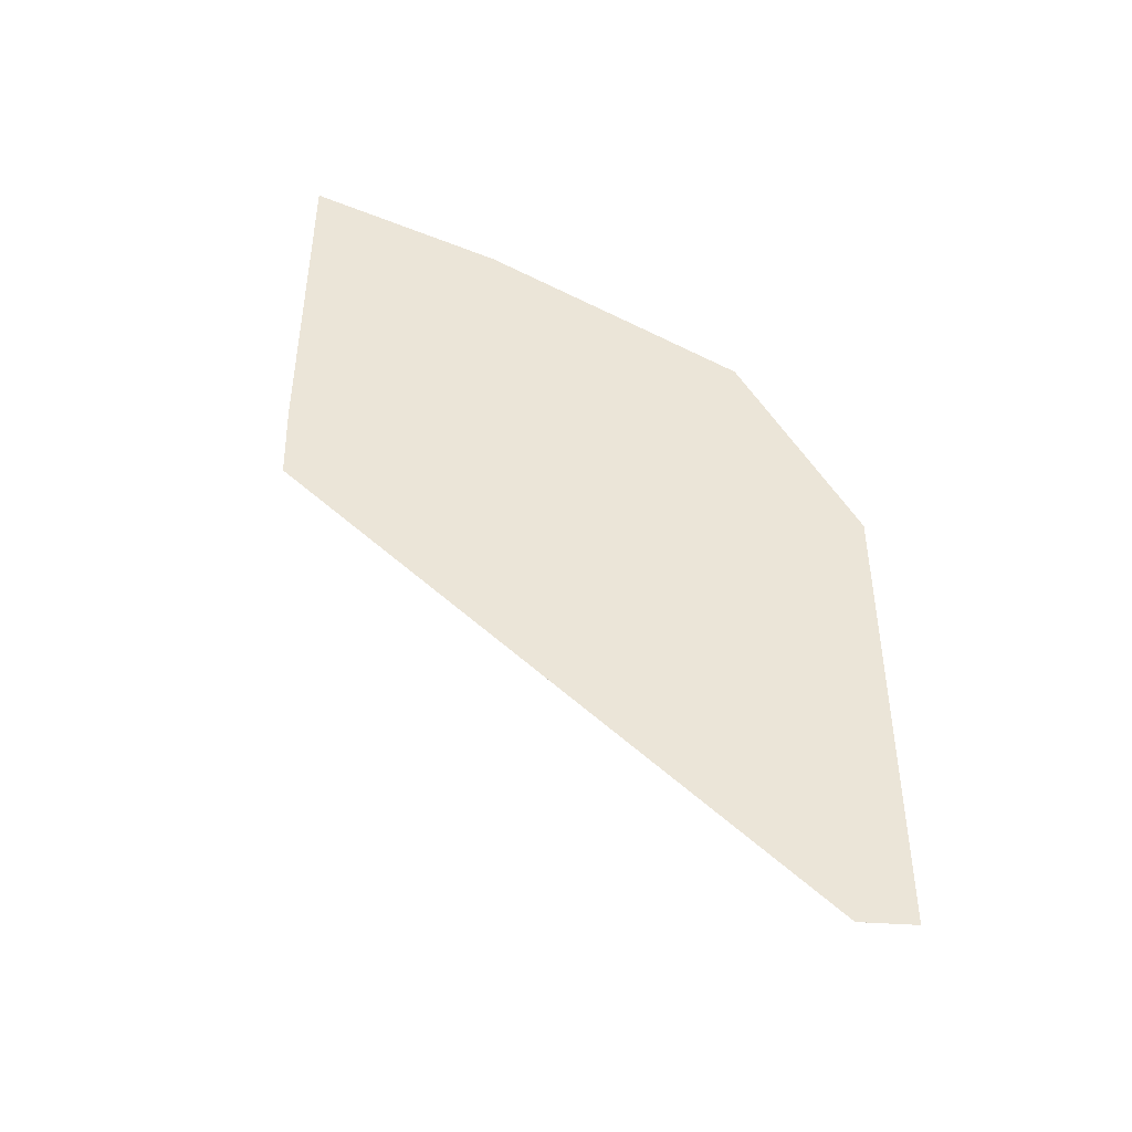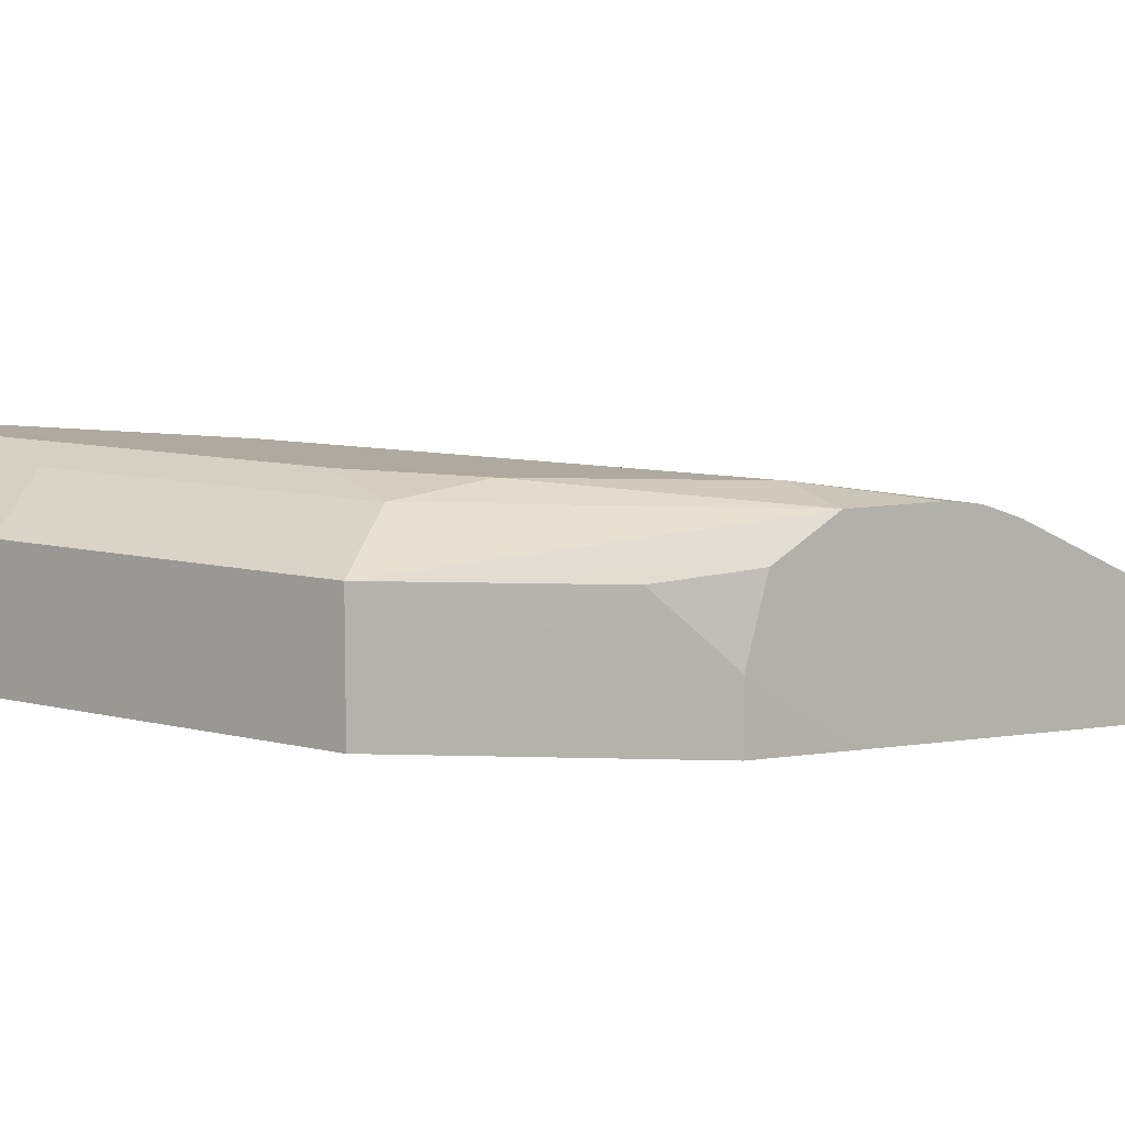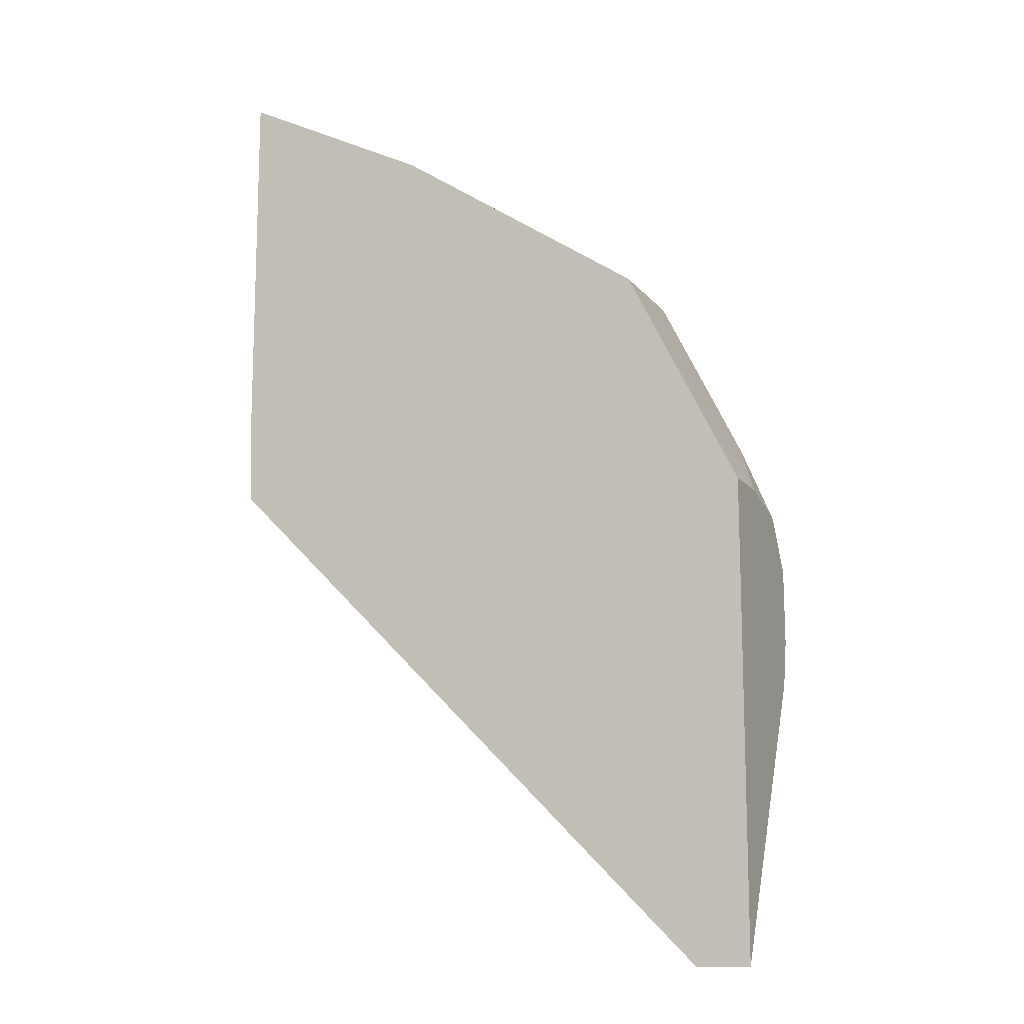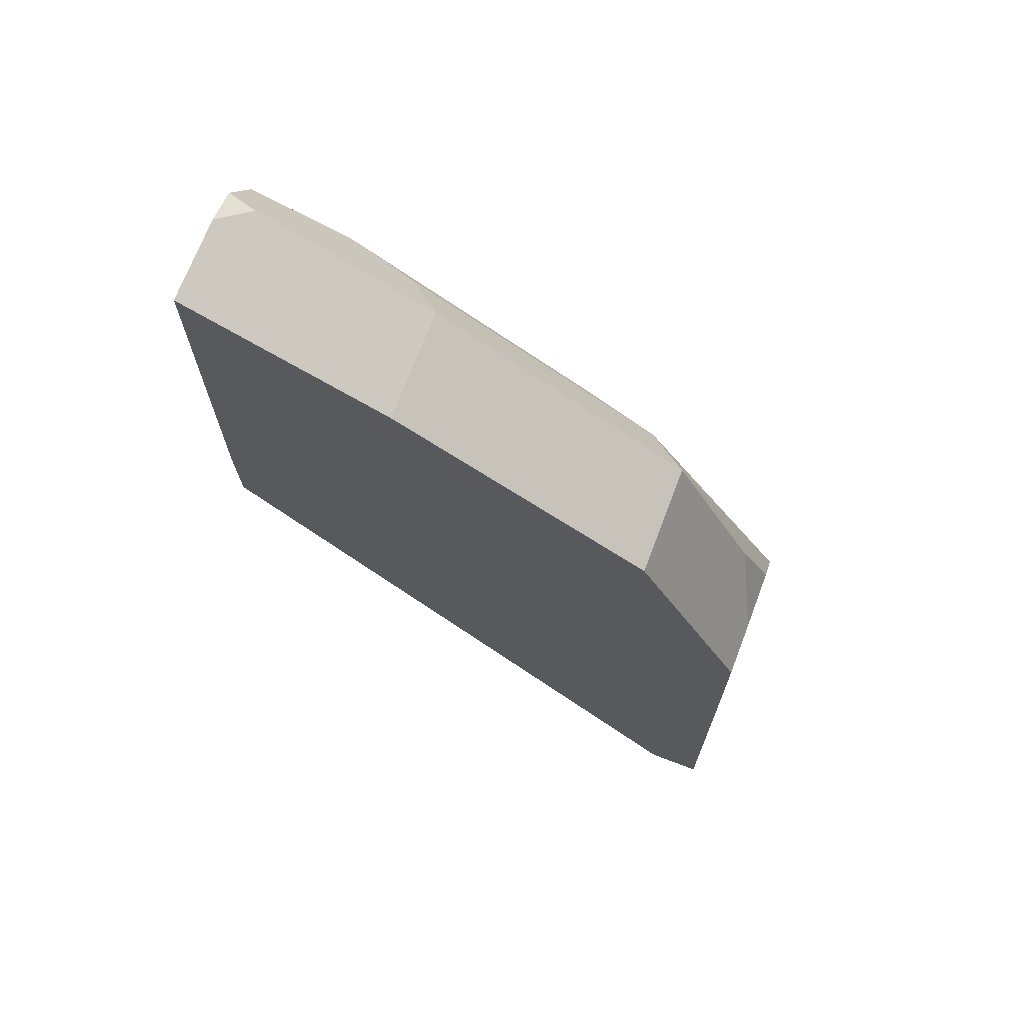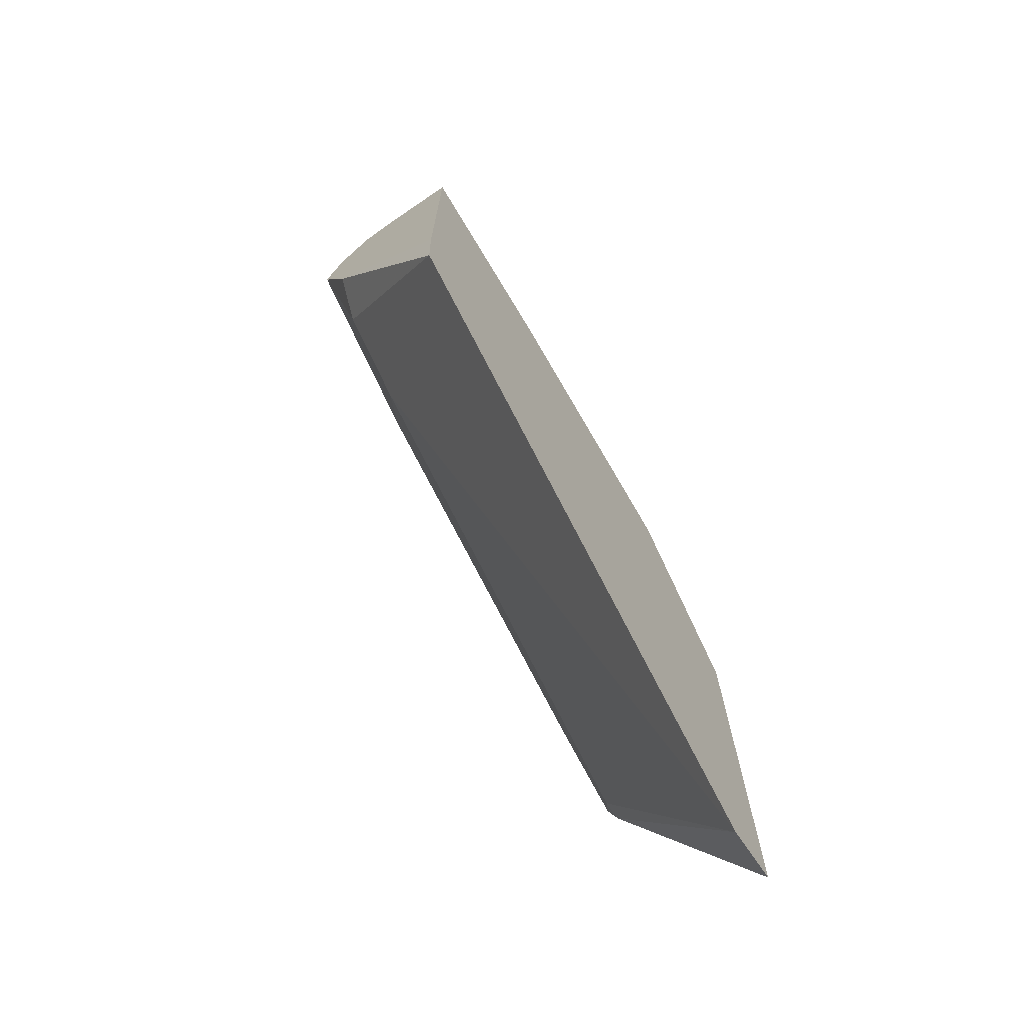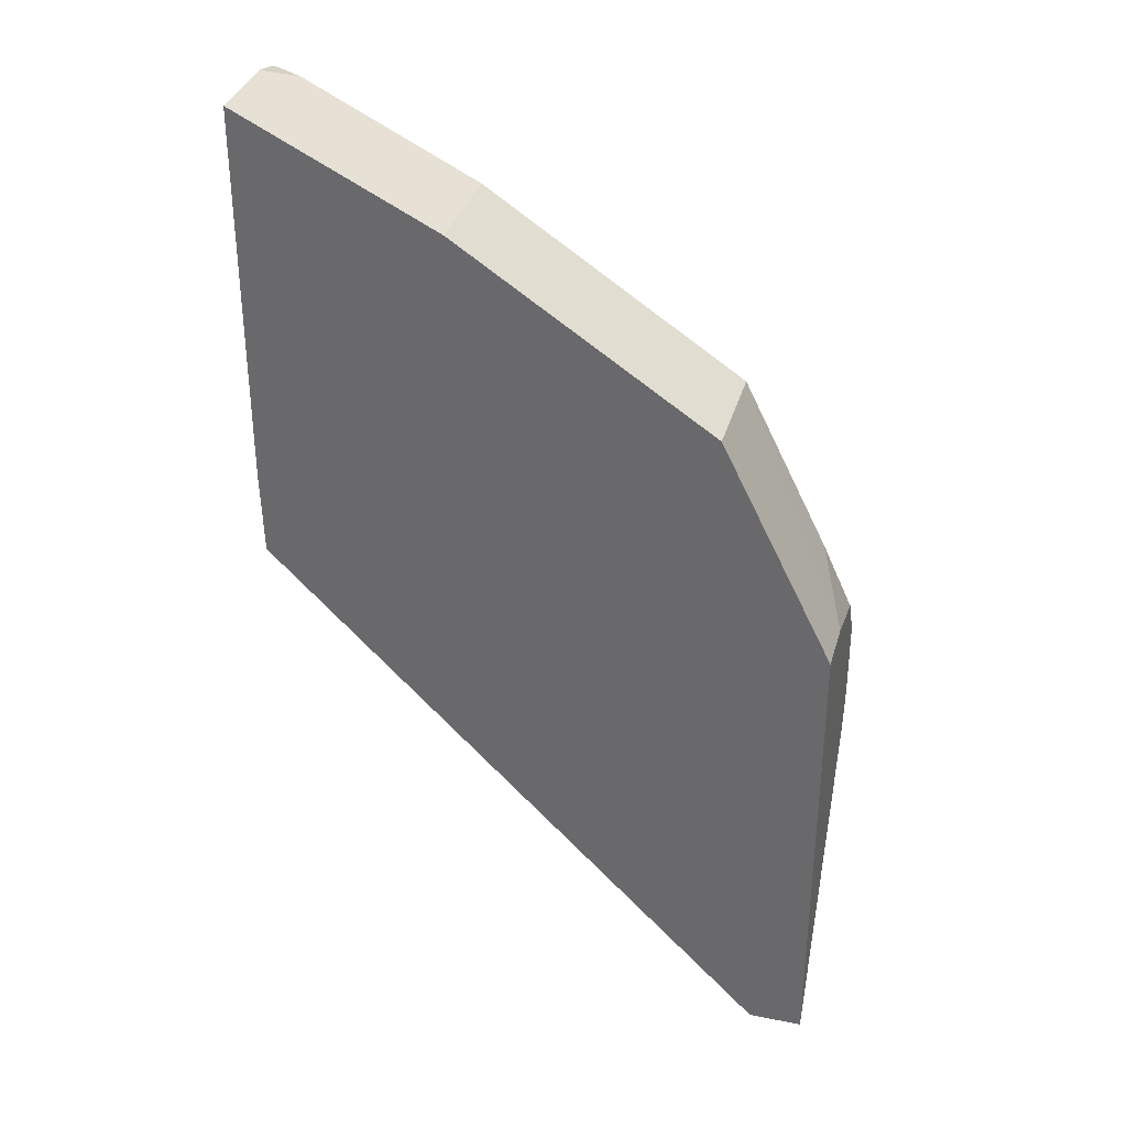
<metadata>
{"format":"obj","ext":"obj","renderer":"f3d","projection":"perspective","resolution":1024,"background":"white","views":[{"elev":-46.2,"azim":-4.5,"up":"+Z"},{"elev":9.4,"azim":67.9,"up":"+Y"},{"elev":-13.0,"azim":23.3,"up":"+Z"},{"elev":70.3,"azim":20.8,"up":"+Z"},{"elev":-72.2,"azim":-55.8,"up":"+Z"},{"elev":34.4,"azim":15.2,"up":"+Z"}]}
</metadata>
<code>
v 0.5599 0.6233 0.4646
v 0.5599 0.623 0.4646
v 0.5599 0.6484 0.4583
v 0.5492 0.6442 0.4858
v 0.5175 0.6442 0.5492
v 0.5598 0.6024 0.4646
v 0.5599 0.6024 0.4327
v 0.5175 0.6024 0.5492
v 0.5599 0.6611 0.4393
v 0.5016 0.6601 0.5333
v 0.4066 0.6601 0.5967
v 0.4225 0.6442 0.6125
v 0.5599 0.6024 0.2863
v 0.4225 0.6024 0.6125
v 0.5599 0.6614 0.4119
v 0.5386 0.6653 0.4436
v 0.5069 0.6653 0.5069
v 0.4752 0.6653 0.5386
v 0.3802 0.6653 0.602
v 0.3697 0.6548 0.6231
v 0.3488 0.6546 0.6339
v 0.3591 0.6442 0.6442
v 0.3488 0.6339 0.6494
v 0.5397 0.6024 0.2863
v 0.5599 0.6561 0.3906
v 0.3488 0.6024 0.6494
v 0.5599 0.6602 0.4015
v 0.4119 0.6653 0.5386
v 0.3488 0.6653 0.602
v 0.3488 0.659 0.6272
v 0.3488 0.6463 0.6463
v 0.5544 0.6574 0.3961
v 0.3496 0.6024 0.4764
v 0.3644 0.6574 0.5544
v 0.3961 0.6574 0.5227
v 0.3488 0.6024 0.508
v 0.3802 0.6653 0.5703
v 0.3488 0.6535 0.5701
f 21 31 22
f 16 19 18
f 19 21 20
f 19 30 21
f 19 29 30
f 16 18 17
f 16 29 19
f 12 26 14
f 16 28 37
f 16 27 28
f 15 27 16
f 13 24 25
f 12 23 26
f 21 30 29
f 16 37 29
f 21 29 38
f 29 37 34
f 21 36 26
f 33 38 34
f 33 36 38
f 29 34 38
f 28 32 35
f 28 34 37
f 28 35 34
f 27 32 28
f 25 32 27
f 24 35 32
f 24 34 35
f 24 33 34
f 24 32 25
f 22 31 23
f 21 23 31
f 21 26 23
f 21 38 36
f 12 21 22
f 12 22 23
f 12 19 20
f 3 5 4
f 3 9 5
f 2 8 6
f 2 6 7
f 1 8 2
f 1 5 8
f 1 4 5
f 1 3 4
f 1 9 3
f 1 15 9
f 1 27 15
f 1 25 27
f 1 13 25
f 1 2 7
f 12 20 21
f 5 10 11
f 5 11 12
f 1 7 13
f 5 14 8
f 5 12 14
f 10 18 11
f 10 17 18
f 9 17 10
f 9 16 17
f 9 15 16
f 6 13 7
f 11 19 12
f 6 33 24
f 5 9 10
f 6 24 13
f 6 8 14
f 11 18 19
f 6 26 36
f 6 36 33
f 6 14 26

</code>
